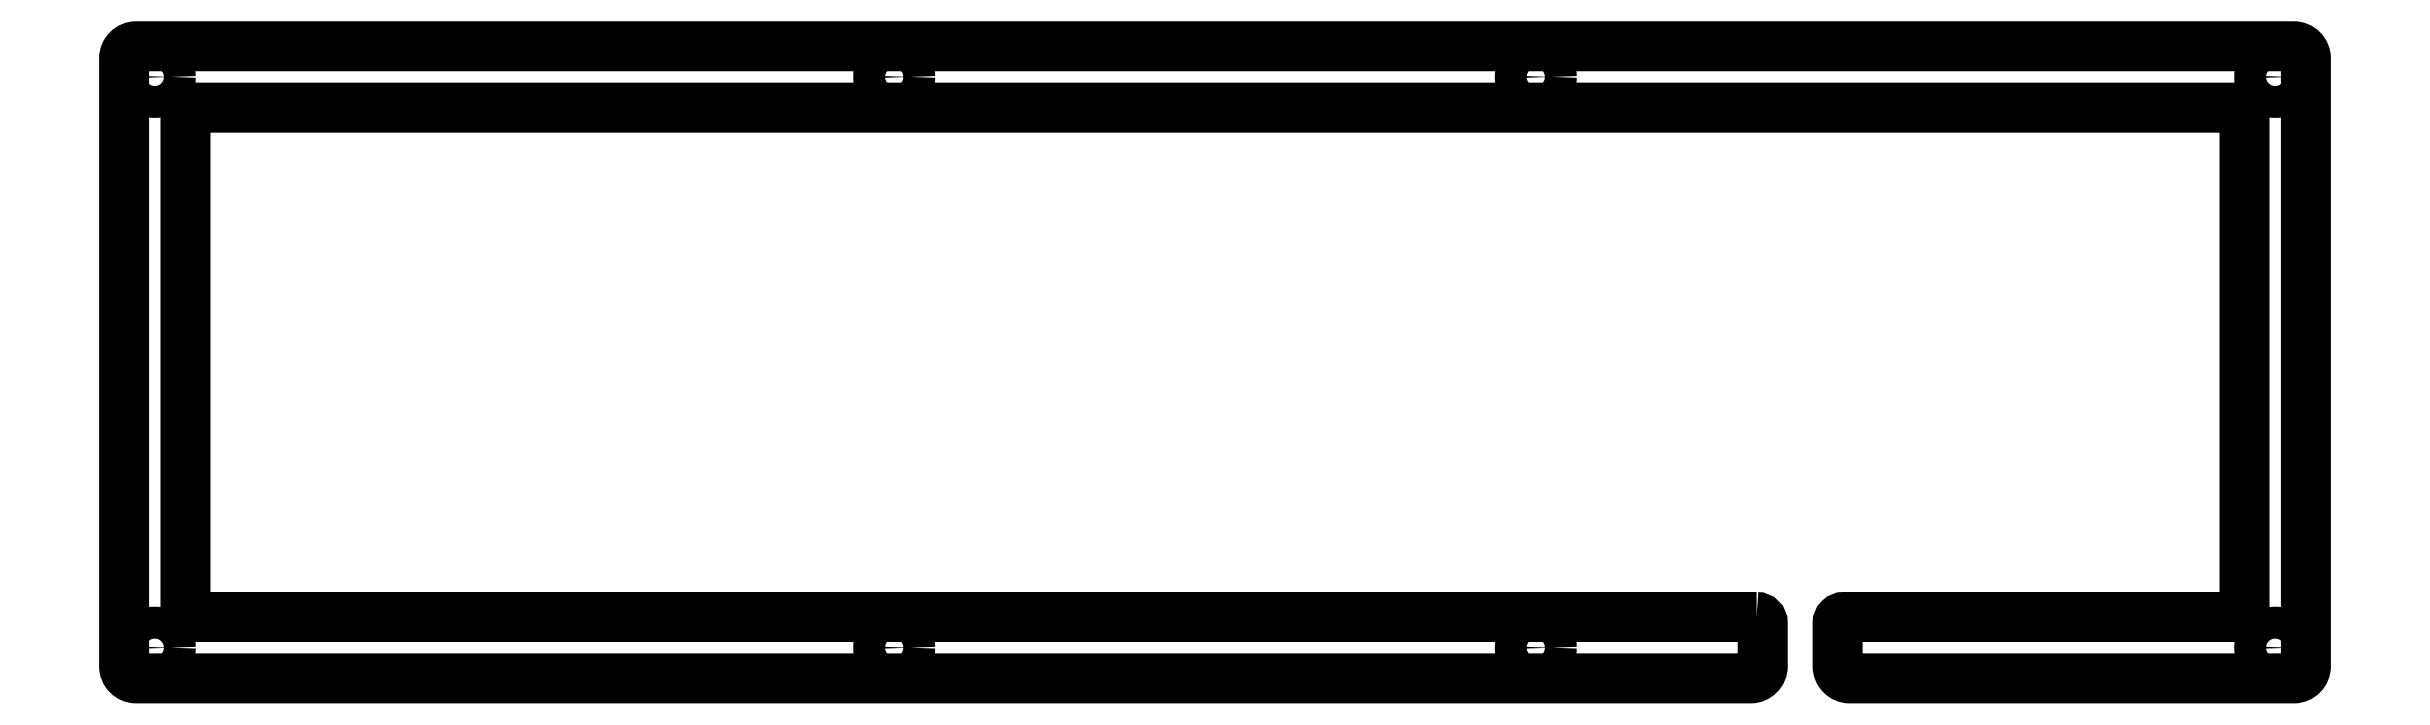
<metadata>
{"format":"dxf","ext":"dxf","renderer":"ezdxf+matplotlib","layout":"modelspace","background":"white","min_lineweight":24,"dpi":150}
</metadata>
<code>
0
SECTION
2
ENTITIES
0
CIRCLE
8
0
10
-330.5
20
67.15
30
0
40
2.6
210
0
220
0
230
1
0
CIRCLE
8
0
10
-105.5
20
67.15
30
0
40
2.6
210
0
220
0
230
1
0
CIRCLE
8
0
10
14.89
20
67.15
30
0
40
2.6
210
0
220
0
230
1
0
CIRCLE
8
0
10
-210
20
67.15
30
0
40
2.6
210
0
220
0
230
1
0
CIRCLE
8
0
10
-330.5
20
160.1
30
0
40
2.6
210
0
220
0
230
1
0
CIRCLE
8
0
10
-105.5
20
160.1
30
0
40
2.6
210
0
220
0
230
1
0
CIRCLE
8
0
10
14.89
20
160.1
30
0
40
2.6
210
0
220
0
230
1
0
CIRCLE
8
0
10
-210
20
160.1
30
0
40
2.6
210
0
220
0
230
1
0
LWPOLYLINE
8
0
90
24
70
1
43
0
10
-69.58
20
72.15
42
-0.4142
10
-68.58
20
71.15
10
-68.58
20
64.15
42
-0.4142
10
-70.58
20
62.15
10
-333.5
20
62.15
42
-0.4142
10
-335.5
20
64.15
10
-335.5
20
163.1
42
-0.4142
10
-333.5
20
165.1
10
17.89
20
165.1
42
-0.4142
10
19.89
20
163.1
10
19.89
20
64.15
42
-0.4142
10
17.89
20
62.15
10
-54.38
20
62.15
42
-0.4142
10
-56.38
20
64.15
10
-56.38
20
71.15
42
-0.4142
10
-55.38
20
72.15
10
8.89
20
72.15
42
0.4142
10
9.89
20
73.15
10
9.89
20
154.1
42
0.4142
10
8.89
20
155.1
10
-324.5
20
155.1
42
0.4142
10
-325.5
20
154.1
10
-325.5
20
73.15
42
0.4142
10
-324.5
20
72.15
0
ENDSEC
0
EOF

</code>
